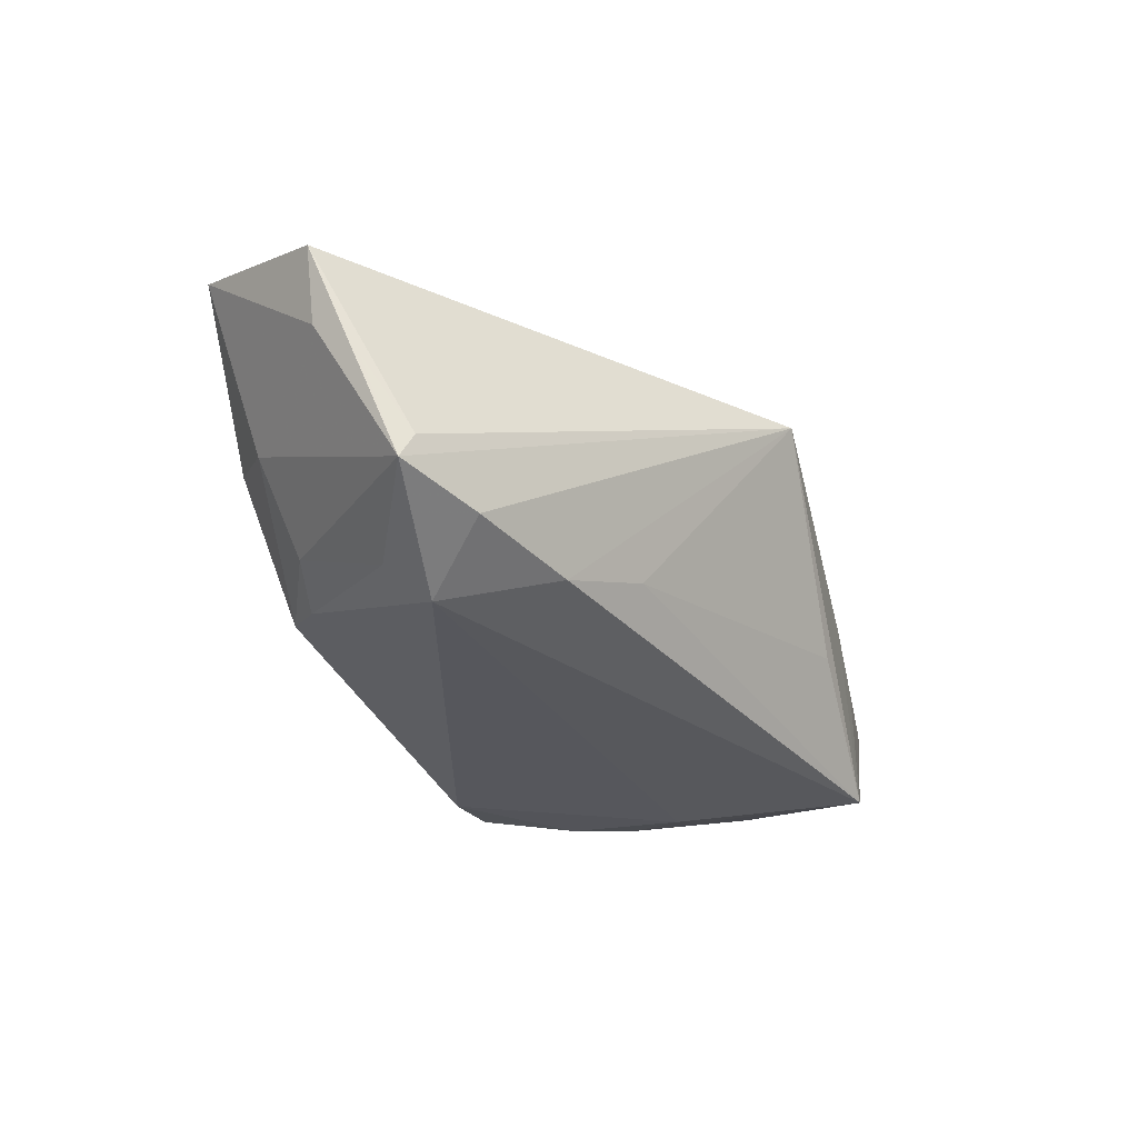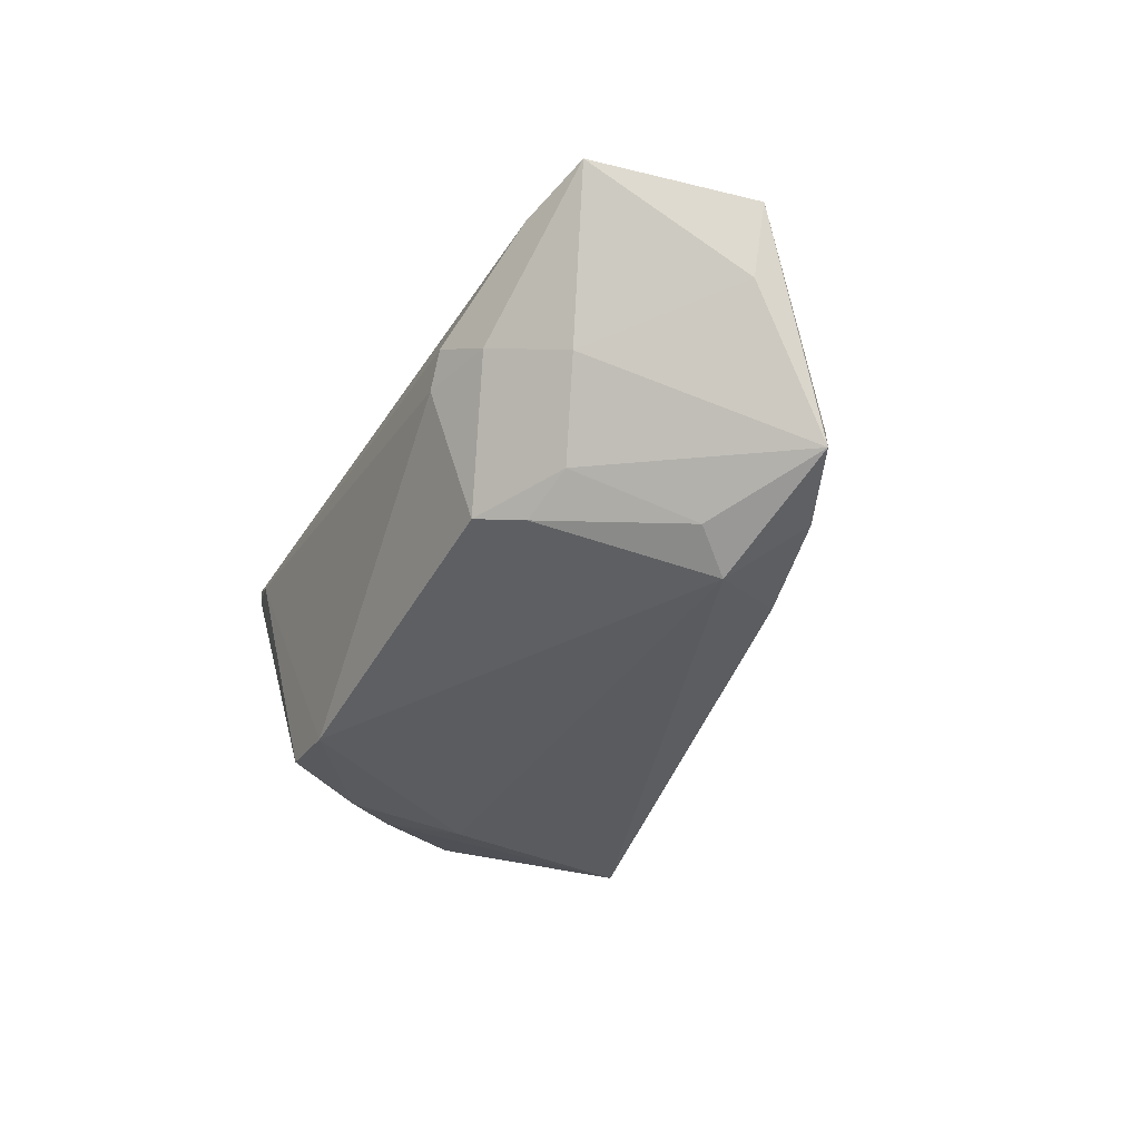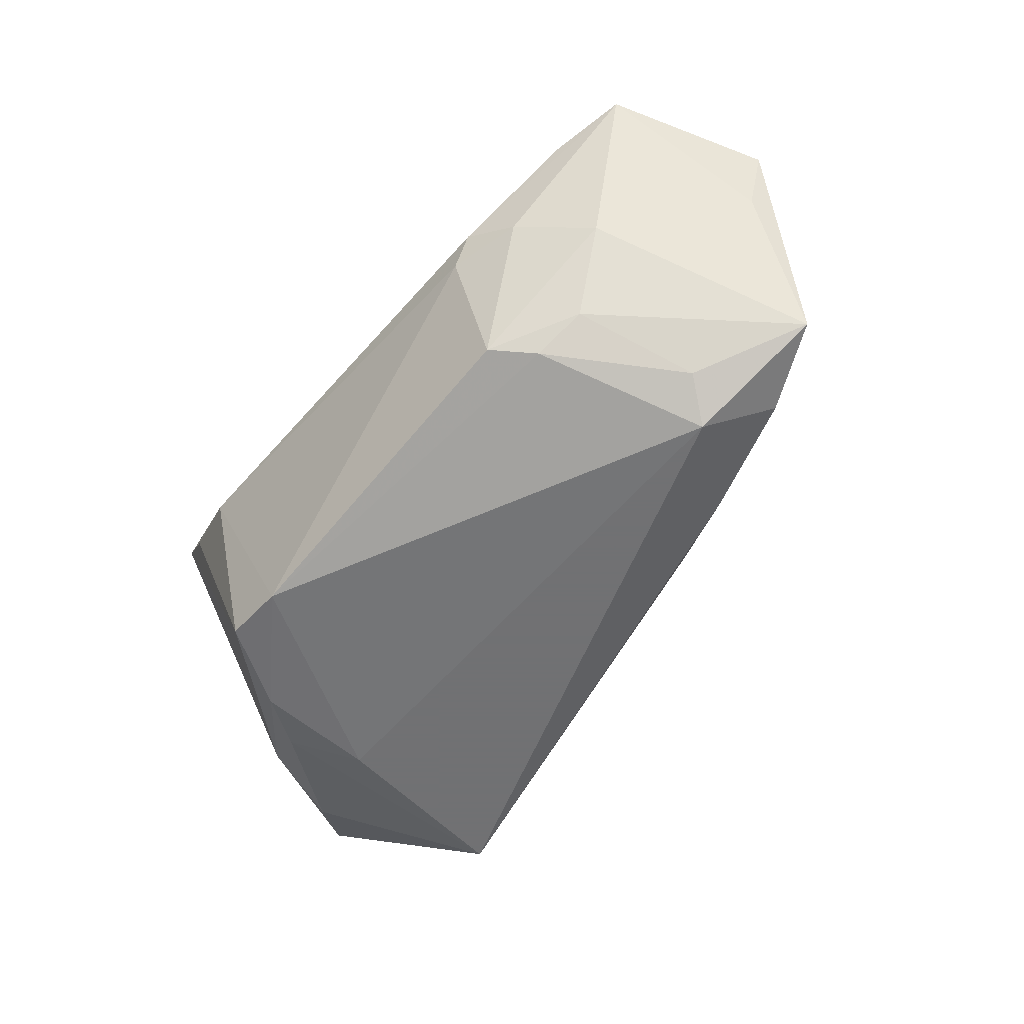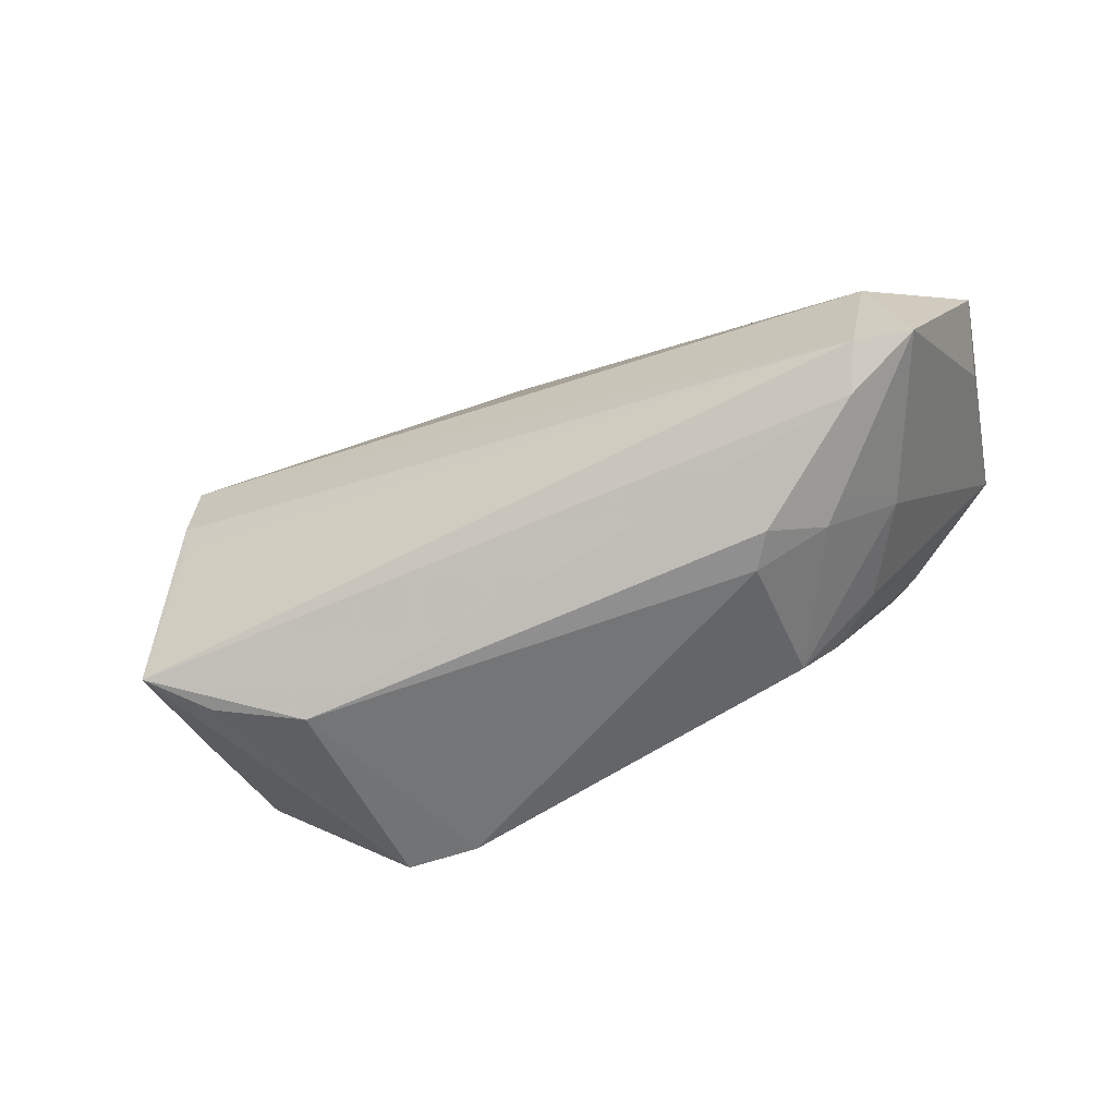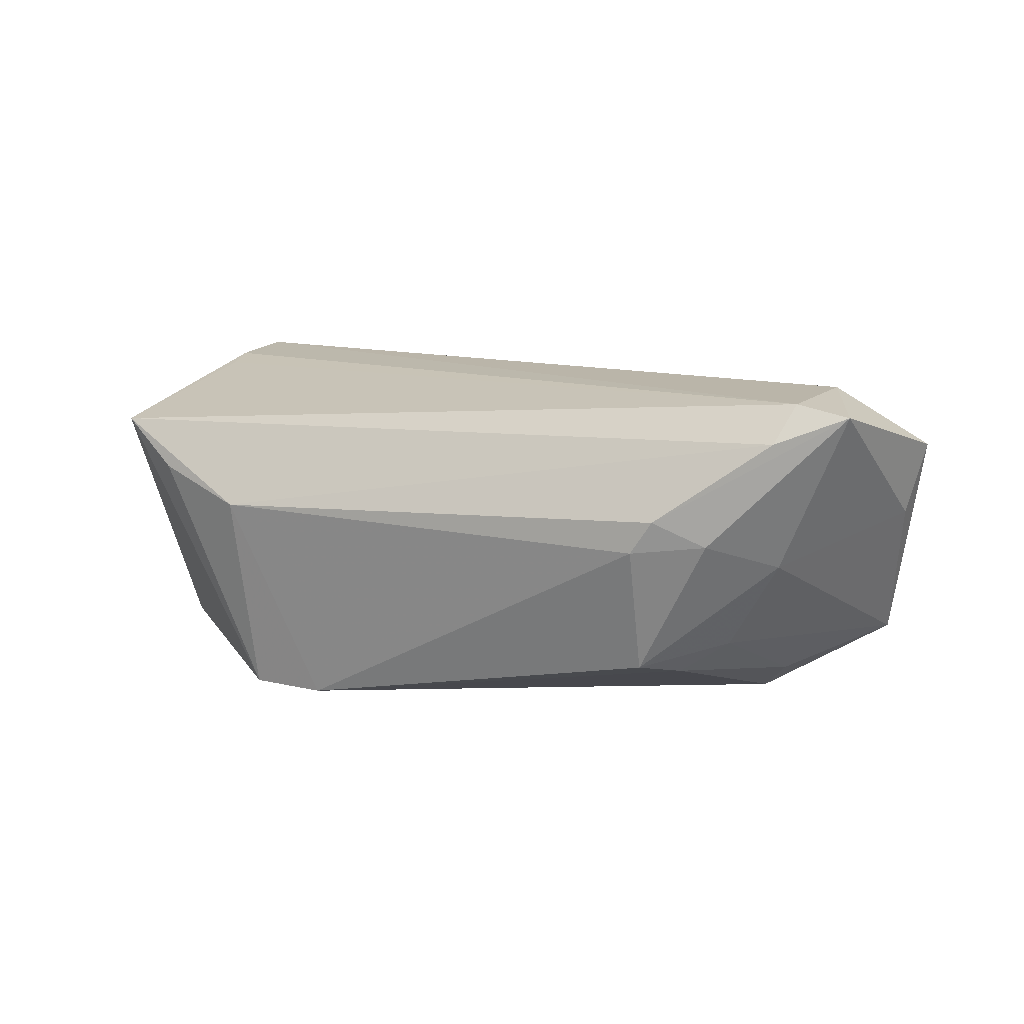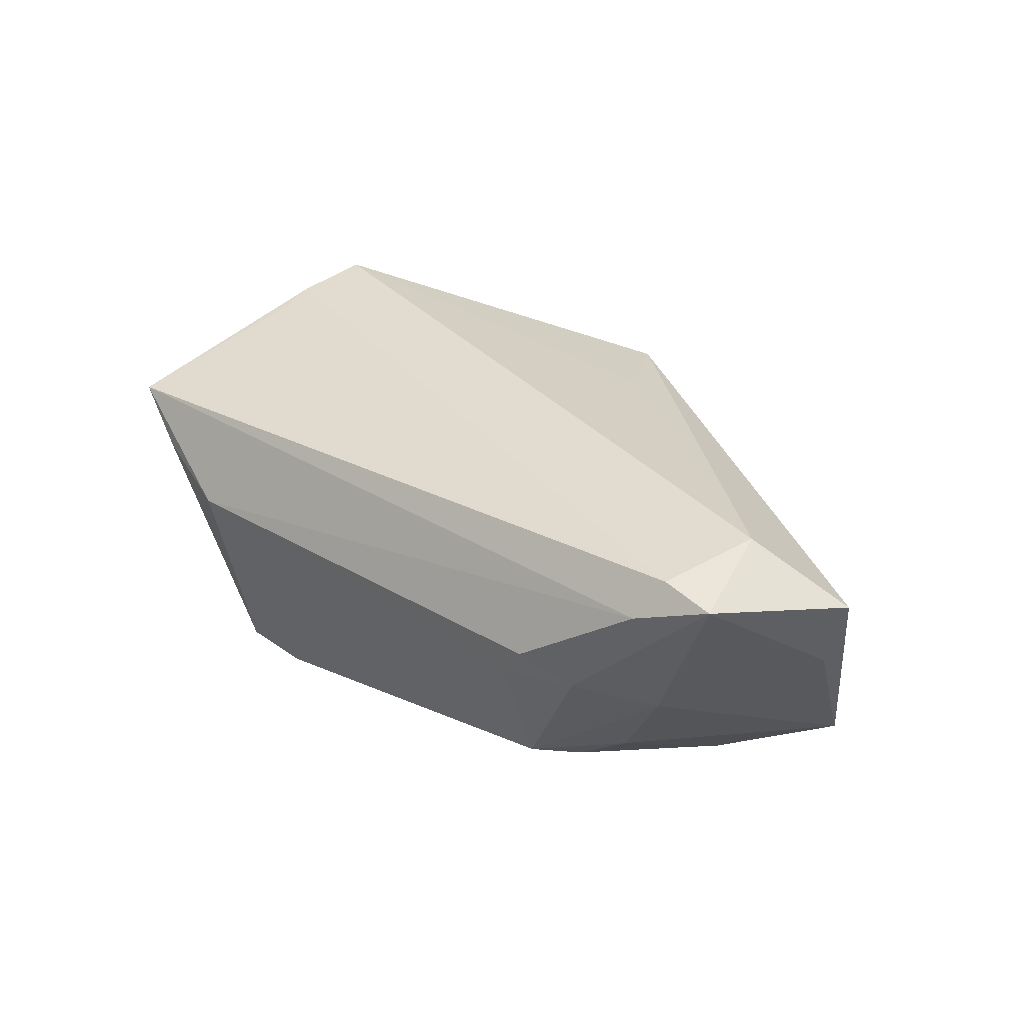
<metadata>
{"format":"obj","ext":"obj","renderer":"f3d","projection":"perspective","resolution":1024,"background":"white","views":[{"elev":-28.4,"azim":113.5,"up":"+Z"},{"elev":-32.7,"azim":62.7,"up":"+Z"},{"elev":-55.3,"azim":49.7,"up":"+Z"},{"elev":-67.9,"azim":23.5,"up":"+Y"},{"elev":10.0,"azim":17.0,"up":"+Z"},{"elev":32.1,"azim":40.3,"up":"+Z"}]}
</metadata>
<code>
v -0.03819 -0.0001835 0.02109
v -0.04698 0.008172 -0.01708
v -0.03577 0.0237 0.008662
v -0.03867 0.004348 0.02205
v 0.06271 -0.003887 0.01349
v 0.03315 -0.01821 -0.01584
v -0.05386 0.01615 -0.005565
v 0.0412 0.002026 -0.02224
v -0.03129 0.003387 -0.02224
v -0.04348 -0.01748 0.007335
v 0.004255 0.03346 0.01383
v -0.03615 -0.02619 0.009435
v 0.02877 -0.02306 -0.01453
v 0.0481 -0.02207 0.02028
v 0.0393 -0.01655 -0.01204
v -0.01625 -0.02313 -0.02123
v -0.02589 -0.02894 0.005085
v 0.05742 0.005902 -0.01346
v -0.04317 -0.01175 0.01565
v -0.03613 0.02778 -0.005192
v 0.03206 0.01435 -0.01768
v 0.03146 -0.02894 0.005653
v 0.05129 -0.008901 0.02114
v 0.05571 0.006942 -0.009981
v 0.03779 -0.02629 0.00234
v 0.04589 -0.01908 -0.00107
v 0.04576 -0.02505 0.01551
v -0.0551 0.01669 -0.0101
v 0.01157 0.01999 0.017
v -0.02725 0.0291 0.0001132
v -0.03145 -0.01226 -0.02111
v -0.03451 0.0285 -0.02224
v -0.01726 0.03016 -0.00866
v -0.02494 -0.0231 -0.0204
v -0.04268 -0.02413 0.01548
v 0.02068 0.0191 -0.0136
v -0.03616 -0.005313 -0.02053
v 0.06017 -0.004071 0.004395
v 0.05468 -0.02231 0.0188
v -0.04323 -0.007907 0.01562
v -0.04038 -0.0003262 0.01967
v -0.02377 0.0255 0.01228
v 0.02868 -0.02873 0.001566
v 0.05951 0.001759 -0.0006651
v 0.04679 0.01039 -0.01586
v 0.04462 -0.002523 -0.01835
v -0.03771 0.01401 0.02295
v -0.04111 0.009072 0.01812
v -0.05223 0.02423 -0.004617
v -0.04336 -0.003074 -0.01577
f 47 14 23
f 28 10 35
f 8 9 32
f 49 32 28
f 28 32 2
f 11 23 5
f 4 14 47
f 47 48 4
f 12 34 17
f 17 35 12
f 12 35 34
f 7 48 47
f 47 49 7
f 7 49 28
f 28 35 7
f 37 32 9
f 37 2 32
f 50 10 28
f 28 2 50
f 34 35 50
f 50 35 10
f 2 37 50
f 47 23 29
f 29 11 47
f 23 11 29
f 3 49 47
f 3 11 49
f 30 11 32
f 49 11 30
f 24 11 5
f 18 11 24
f 8 32 21
f 1 35 14
f 14 4 1
f 1 4 35
f 48 7 40
f 13 43 16
f 16 6 13
f 17 34 16
f 16 43 17
f 8 6 16
f 16 9 8
f 17 43 22
f 8 18 46
f 46 6 8
f 34 50 31
f 31 50 37
f 31 37 9
f 31 16 34
f 9 16 31
f 47 11 42
f 42 3 47
f 11 3 42
f 32 49 20
f 20 30 32
f 49 30 20
f 5 18 44
f 44 24 5
f 18 24 44
f 32 11 33
f 45 11 18
f 45 21 11
f 45 18 8
f 8 21 45
f 35 4 19
f 19 7 35
f 19 40 7
f 38 18 5
f 38 26 18
f 18 26 15
f 15 46 18
f 6 46 15
f 13 6 15
f 15 26 13
f 14 35 27
f 27 35 17
f 17 22 27
f 13 26 25
f 25 43 13
f 25 22 43
f 11 21 36
f 36 33 11
f 36 21 32
f 32 33 36
f 41 19 4
f 40 19 41
f 41 4 48
f 48 40 41
f 39 25 26
f 39 27 22
f 22 25 39
f 26 38 39
f 14 27 39
f 39 38 5
f 39 23 14
f 5 23 39

</code>
